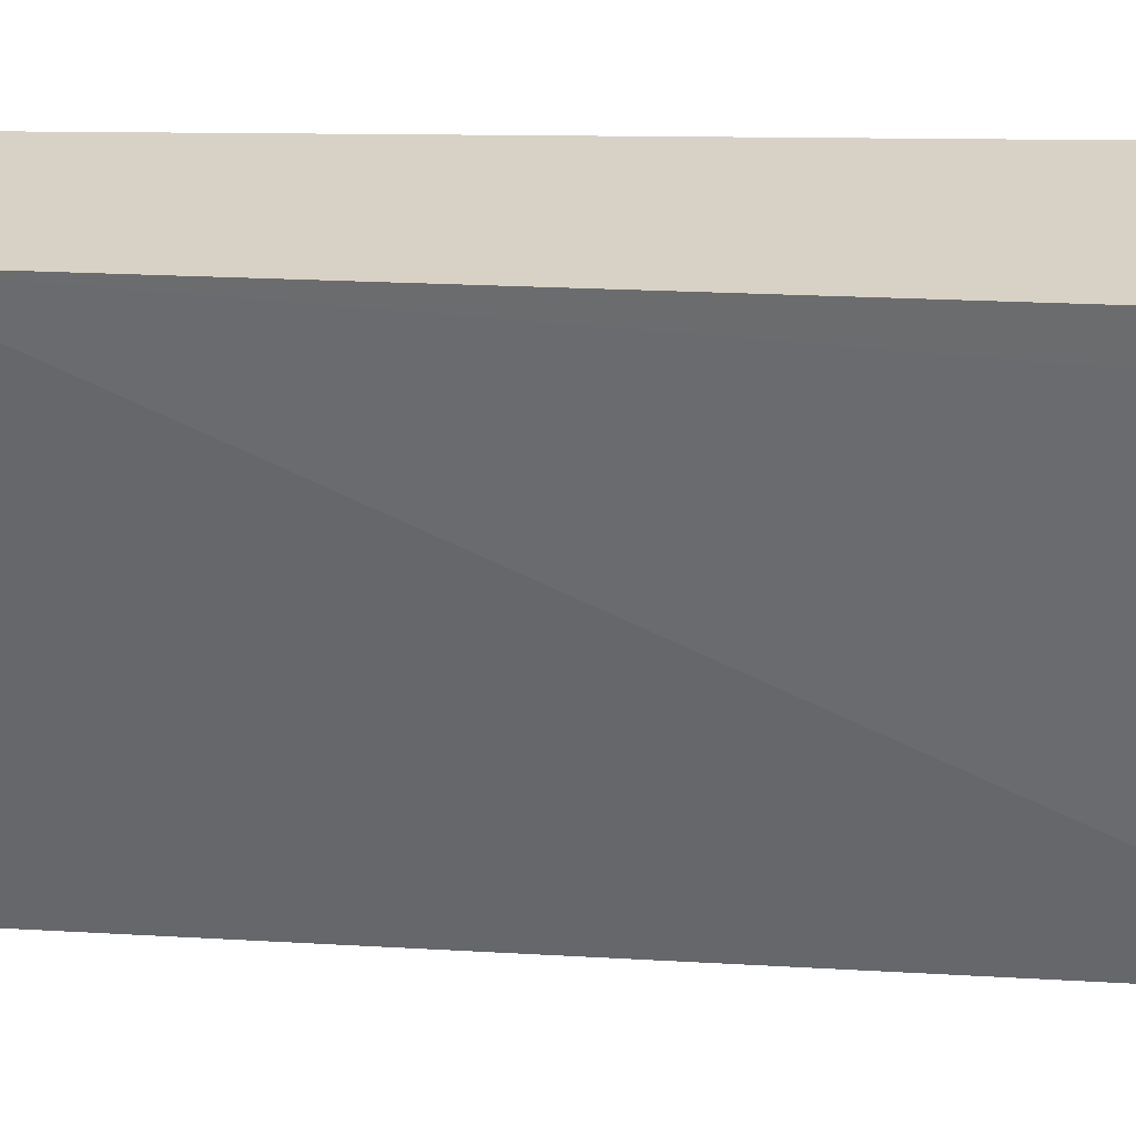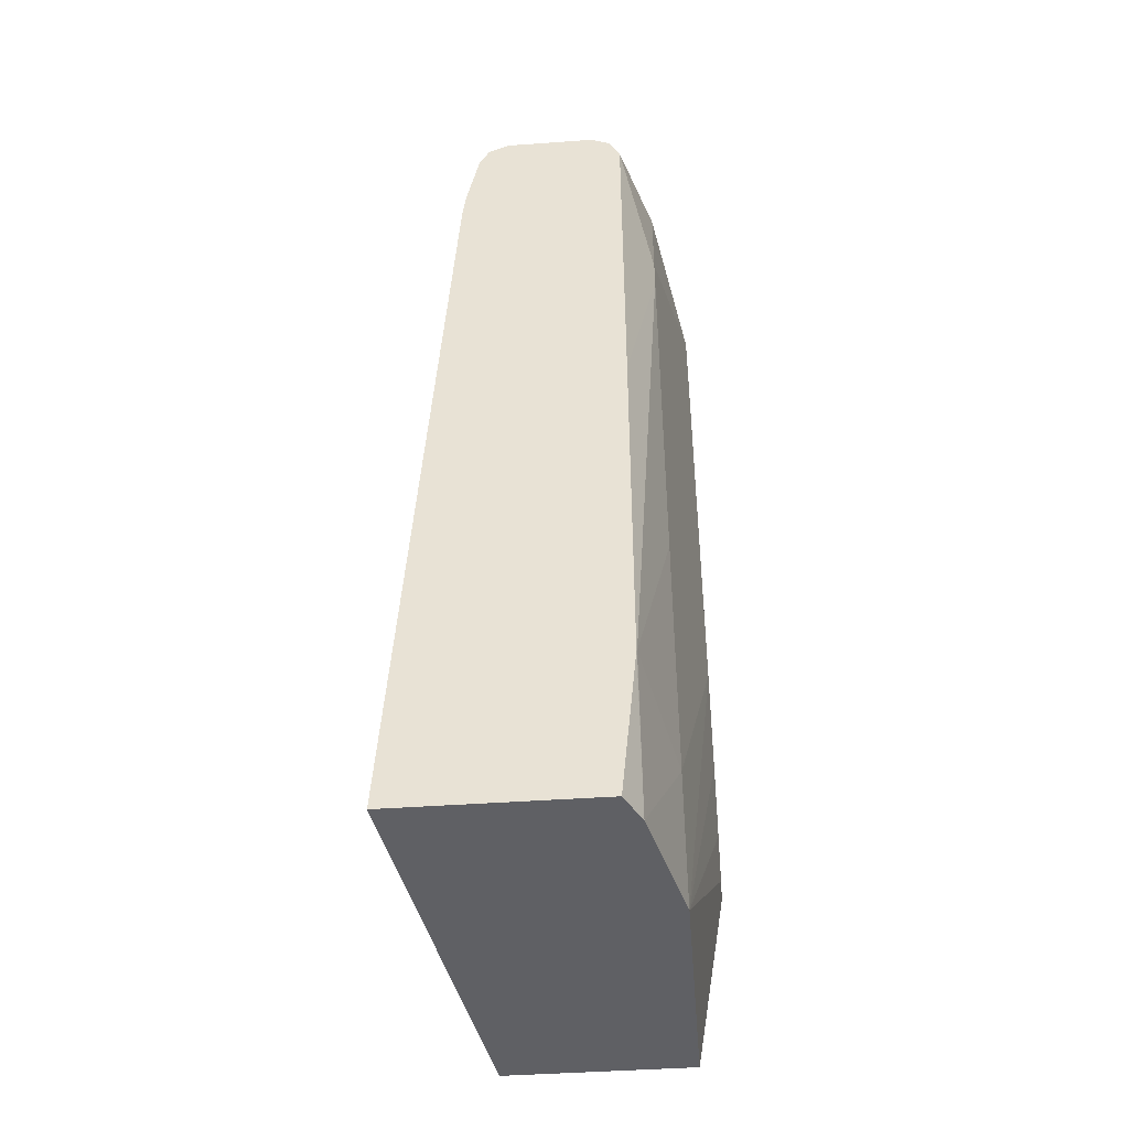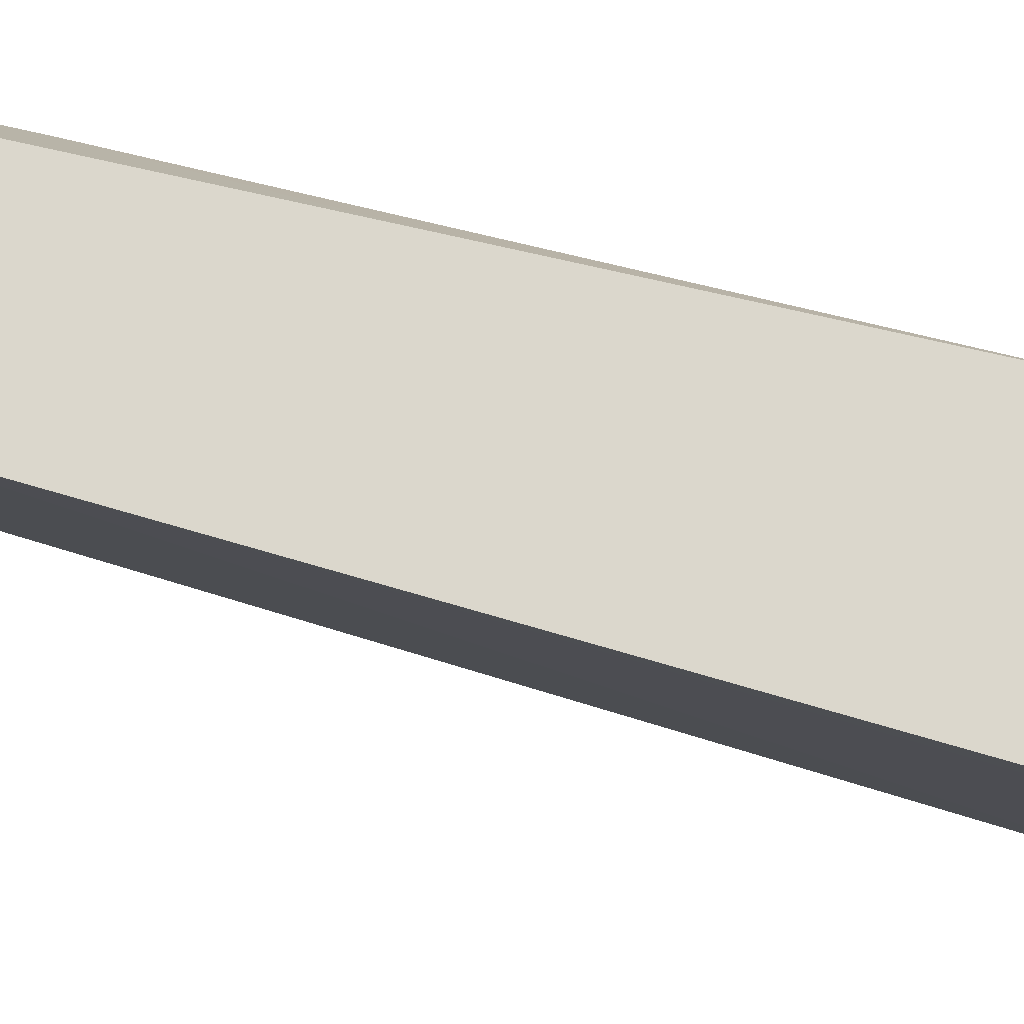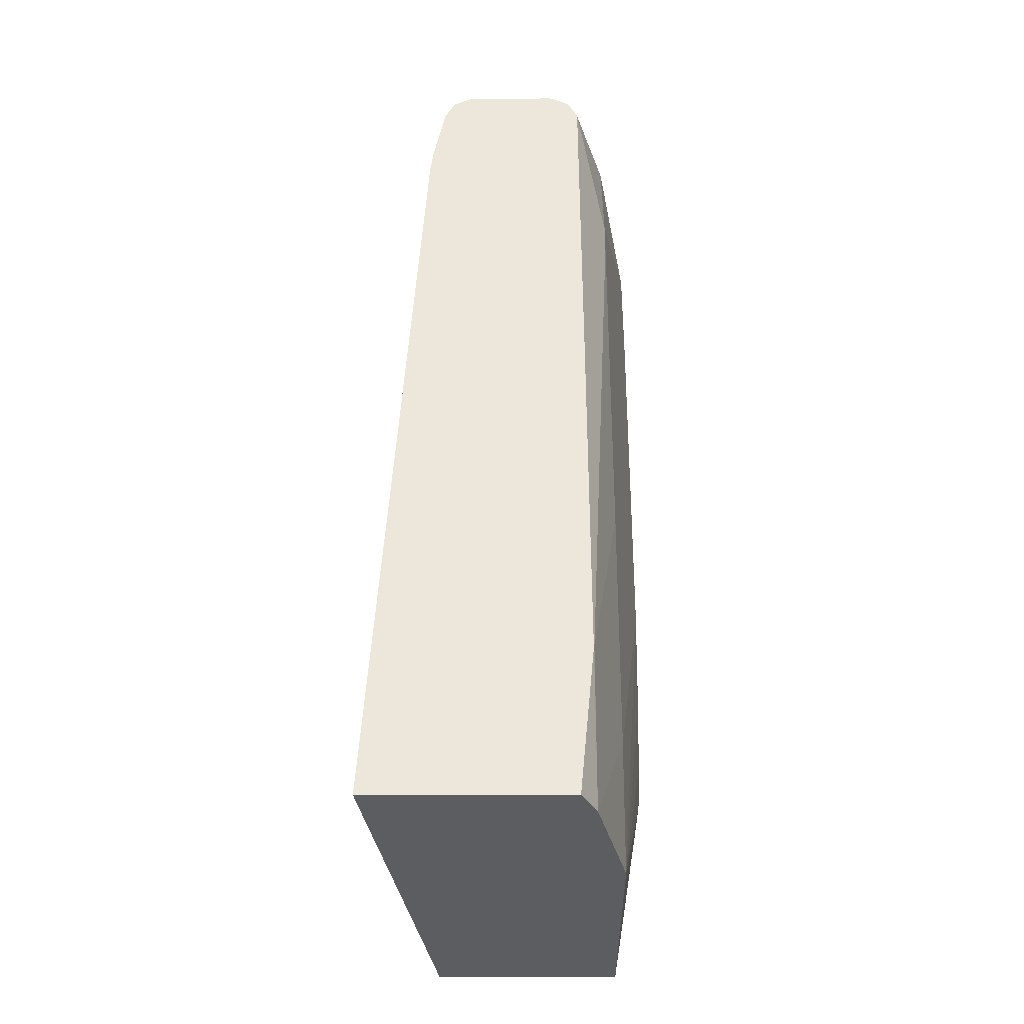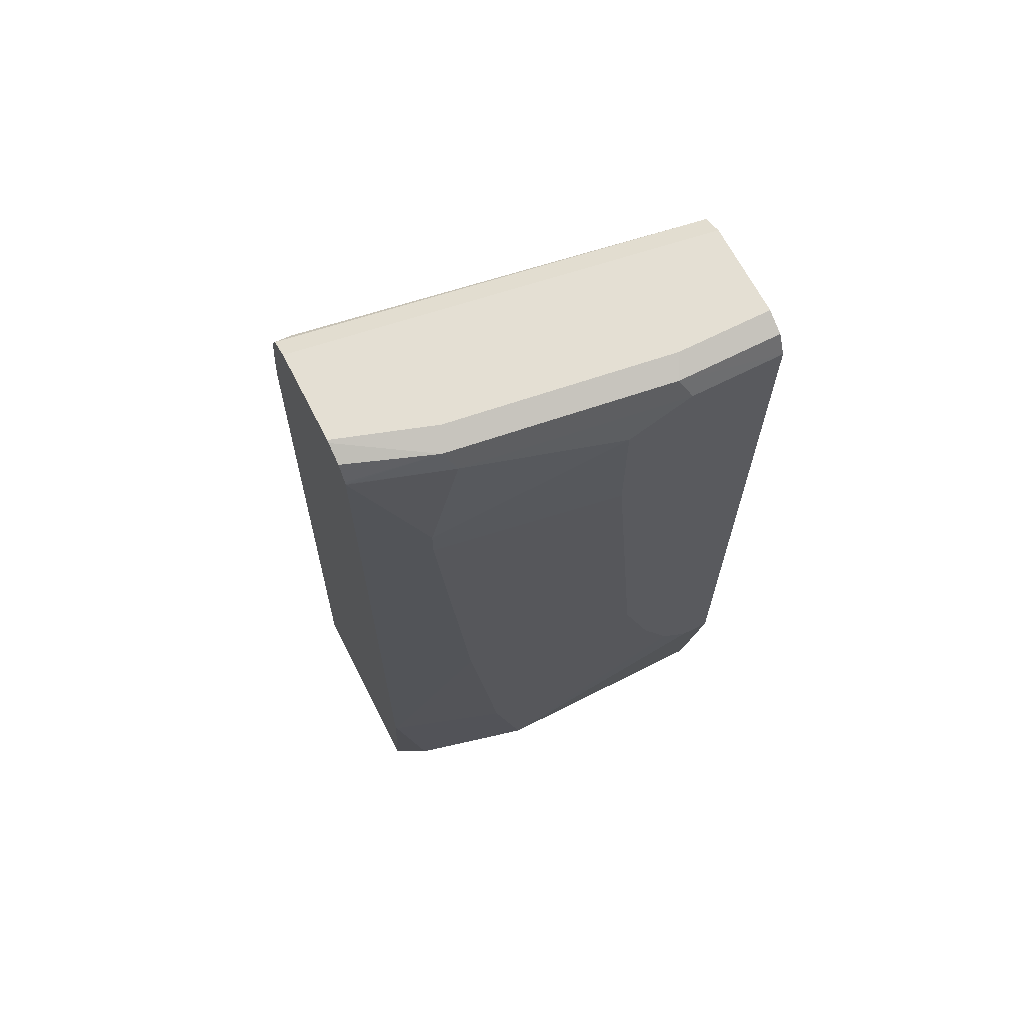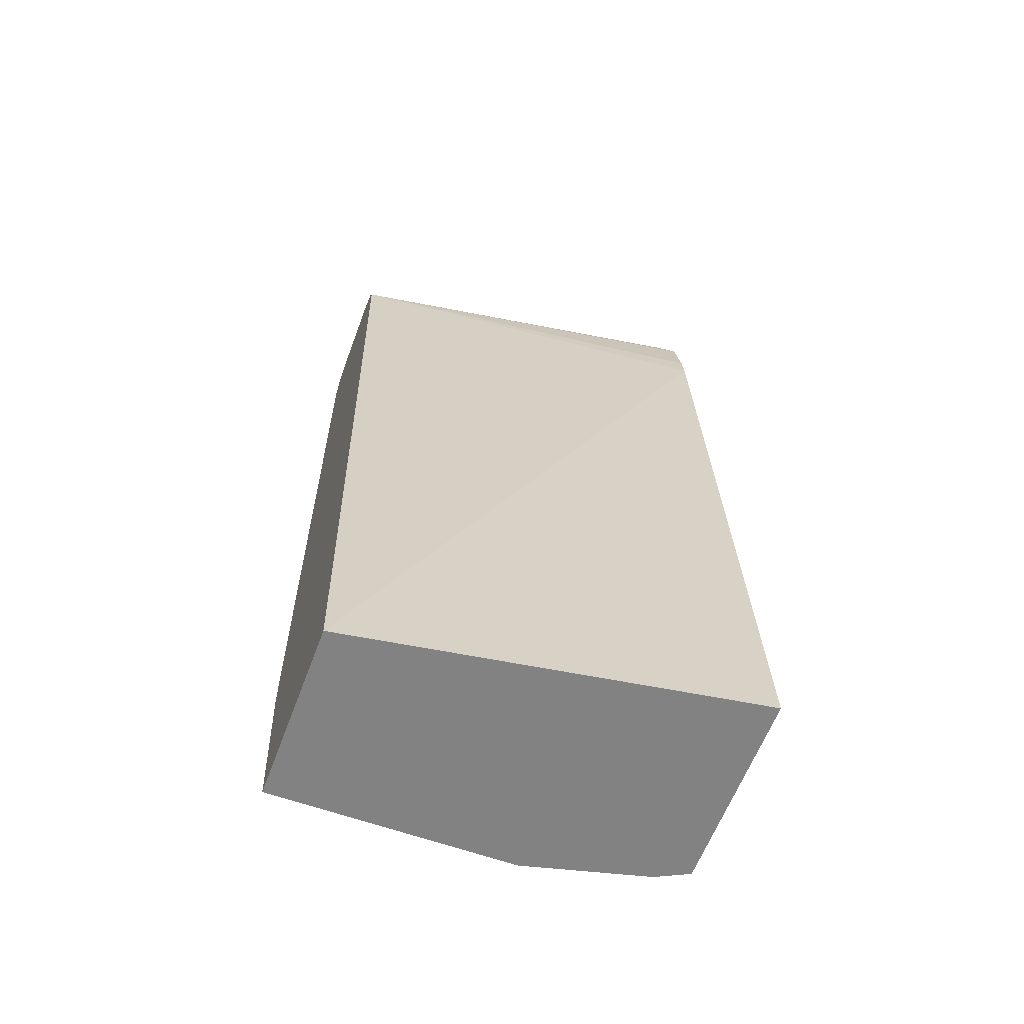
<metadata>
{"format":"obj","ext":"obj","renderer":"f3d","projection":"perspective","resolution":1024,"background":"white","views":[{"elev":27.3,"azim":-88.8,"up":"+Z"},{"elev":-45.2,"azim":4.7,"up":"+Y"},{"elev":73.2,"azim":-77.0,"up":"+Z"},{"elev":-37.1,"azim":0.2,"up":"+Y"},{"elev":66.7,"azim":63.0,"up":"+Y"},{"elev":-60.8,"azim":-110.3,"up":"+Y"}]}
</metadata>
<code>
v 0.7419 -0.2406 0.2614
v 0.7464 -0.2406 0.232
v 0.872 -0.2406 0.2614
v 0.7718 0.2807 0.2614
v 0.7822 -0.2406 0.000148
v 0.8824 -0.2406 0.2407
v 0.8821 -0.1411 0.2614
v 0.7741 0.3001 0.2614
v 0.8223 0.3409 0.000148
v 0.9025 -0.2406 0.000148
v 0.9025 -0.2406 0.1604
v 0.9025 -0.1604 0.1805
v 0.8824 -0.1403 0.2607
v 0.8824 0.1002 0.2614
v 0.7819 0.3409 0.2614
v 0.7872 0.3509 0.2507
v 0.829 0.3543 0.000148
v 0.9225 -0.1203 0.000148
v 0.9225 -0.1203 0.02007
v 0.9225 -0.1002 0.04012
v 0.9225 -0.06013 0.06017
v 0.9225 5.193e-05 0.08022
v 0.9025 5.193e-05 0.2005
v 0.9025 0.2406 0.2206
v 0.8824 0.3402 0.2614
v 0.7884 0.3538 0.2614
v 0.7888 0.3543 0.2607
v 0.8423 0.361 0.000148
v 0.9225 0.3409 0.000148
v 0.9225 0.2406 0.1003
v 0.9025 0.2607 0.2206
v 0.9025 0.3409 0.2005
v 0.8823 0.3409 0.2614
v 0.7888 0.3543 0.2614
v 0.8017 0.3608 0.2614
v 0.8022 0.361 0.2607
v 0.9025 0.361 0.000148
v 0.9224 0.3412 0.000148
v 0.9225 0.3409 0.06017
v 0.9225 0.3208 0.1003
v 0.8958 0.3543 0.2072
v 0.8817 0.3423 0.2614
v 0.8022 0.361 0.2614
v 0.9025 0.361 0.06017
v 0.9158 0.3543 0.000148
v 0.9158 0.3543 0.06687
v 0.8757 0.3543 0.2614
v 0.8824 0.361 0.2005
v 0.8638 0.3603 0.2614
v 0.8616 0.361 0.2614
v 0.8624 0.361 0.2607
v 0.8624 0.3608 0.2614
f 15 26 16
f 22 24 23
f 24 30 40
f 24 40 31
f 25 32 33
f 26 34 27
f 27 34 35
f 27 35 36
f 27 36 28
f 25 31 32
f 22 30 24
f 18 21 20
f 18 22 21
f 18 30 22
f 18 40 30
f 18 29 39
f 17 27 28
f 16 27 17
f 16 26 27
f 14 31 25
f 28 36 43
f 18 20 19
f 28 43 50
f 37 46 45
f 28 51 48
f 50 52 51
f 14 24 31
f 49 51 52
f 48 51 49
f 41 49 47
f 41 48 49
f 41 44 48
f 41 46 44
f 41 47 42
f 38 46 39
f 28 50 51
f 38 45 46
f 35 43 36
f 33 41 42
f 32 41 33
f 32 46 41
f 32 39 46
f 32 40 39
f 31 40 32
f 29 38 39
f 28 44 37
f 28 48 44
f 37 44 46
f 13 24 14
f 18 39 40
f 12 23 13
f 1 4 2
f 1 8 4
f 1 15 8
f 1 26 15
f 1 34 26
f 1 35 34
f 1 43 35
f 1 50 43
f 1 52 50
f 1 49 52
f 2 4 5
f 1 47 49
f 1 33 42
f 1 25 33
f 1 14 25
f 1 7 14
f 1 6 3
f 1 11 6
f 1 10 11
f 1 5 10
f 1 2 5
f 13 23 24
f 1 42 47
f 3 6 7
f 1 3 7
f 4 9 5
f 12 22 23
f 4 8 9
f 11 22 12
f 11 21 22
f 11 19 20
f 10 19 11
f 10 18 19
f 9 16 17
f 9 15 16
f 8 15 9
f 7 13 14
f 11 20 21
f 6 12 13
f 6 13 7
f 5 28 37
f 5 9 17
f 5 45 38
f 5 37 45
f 5 29 18
f 5 18 10
f 6 11 12
f 5 38 29
f 5 17 28

</code>
